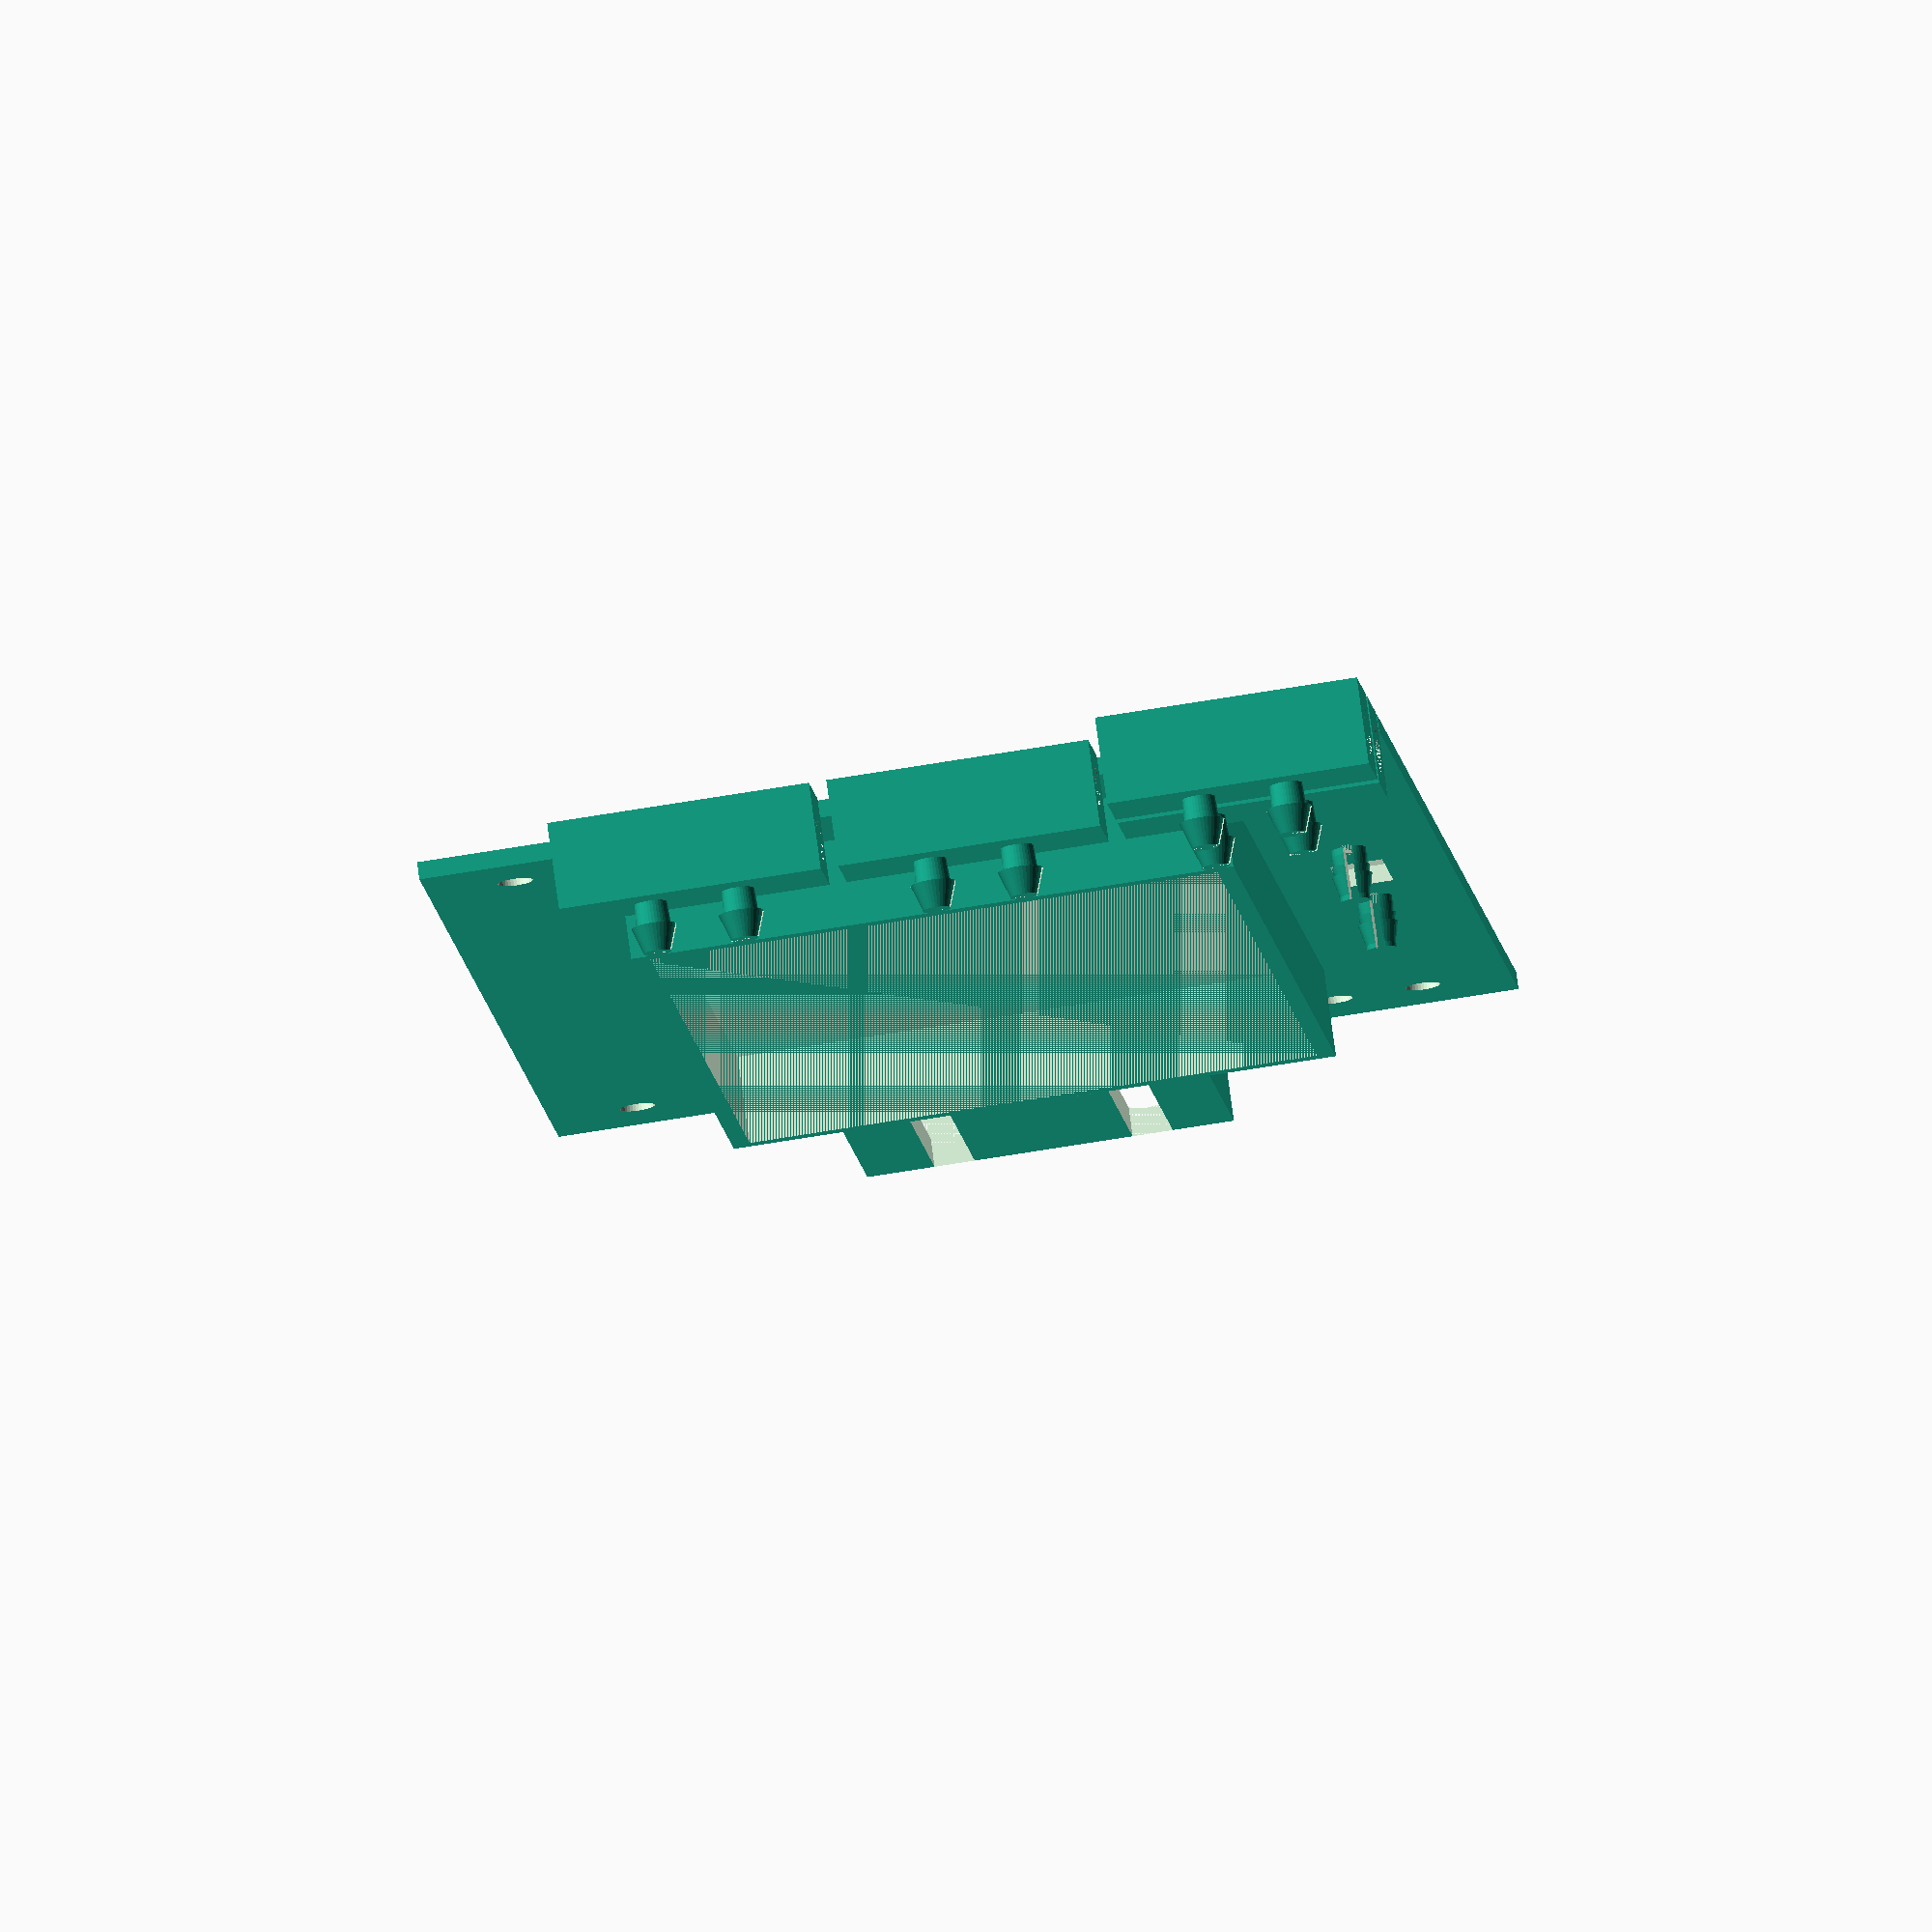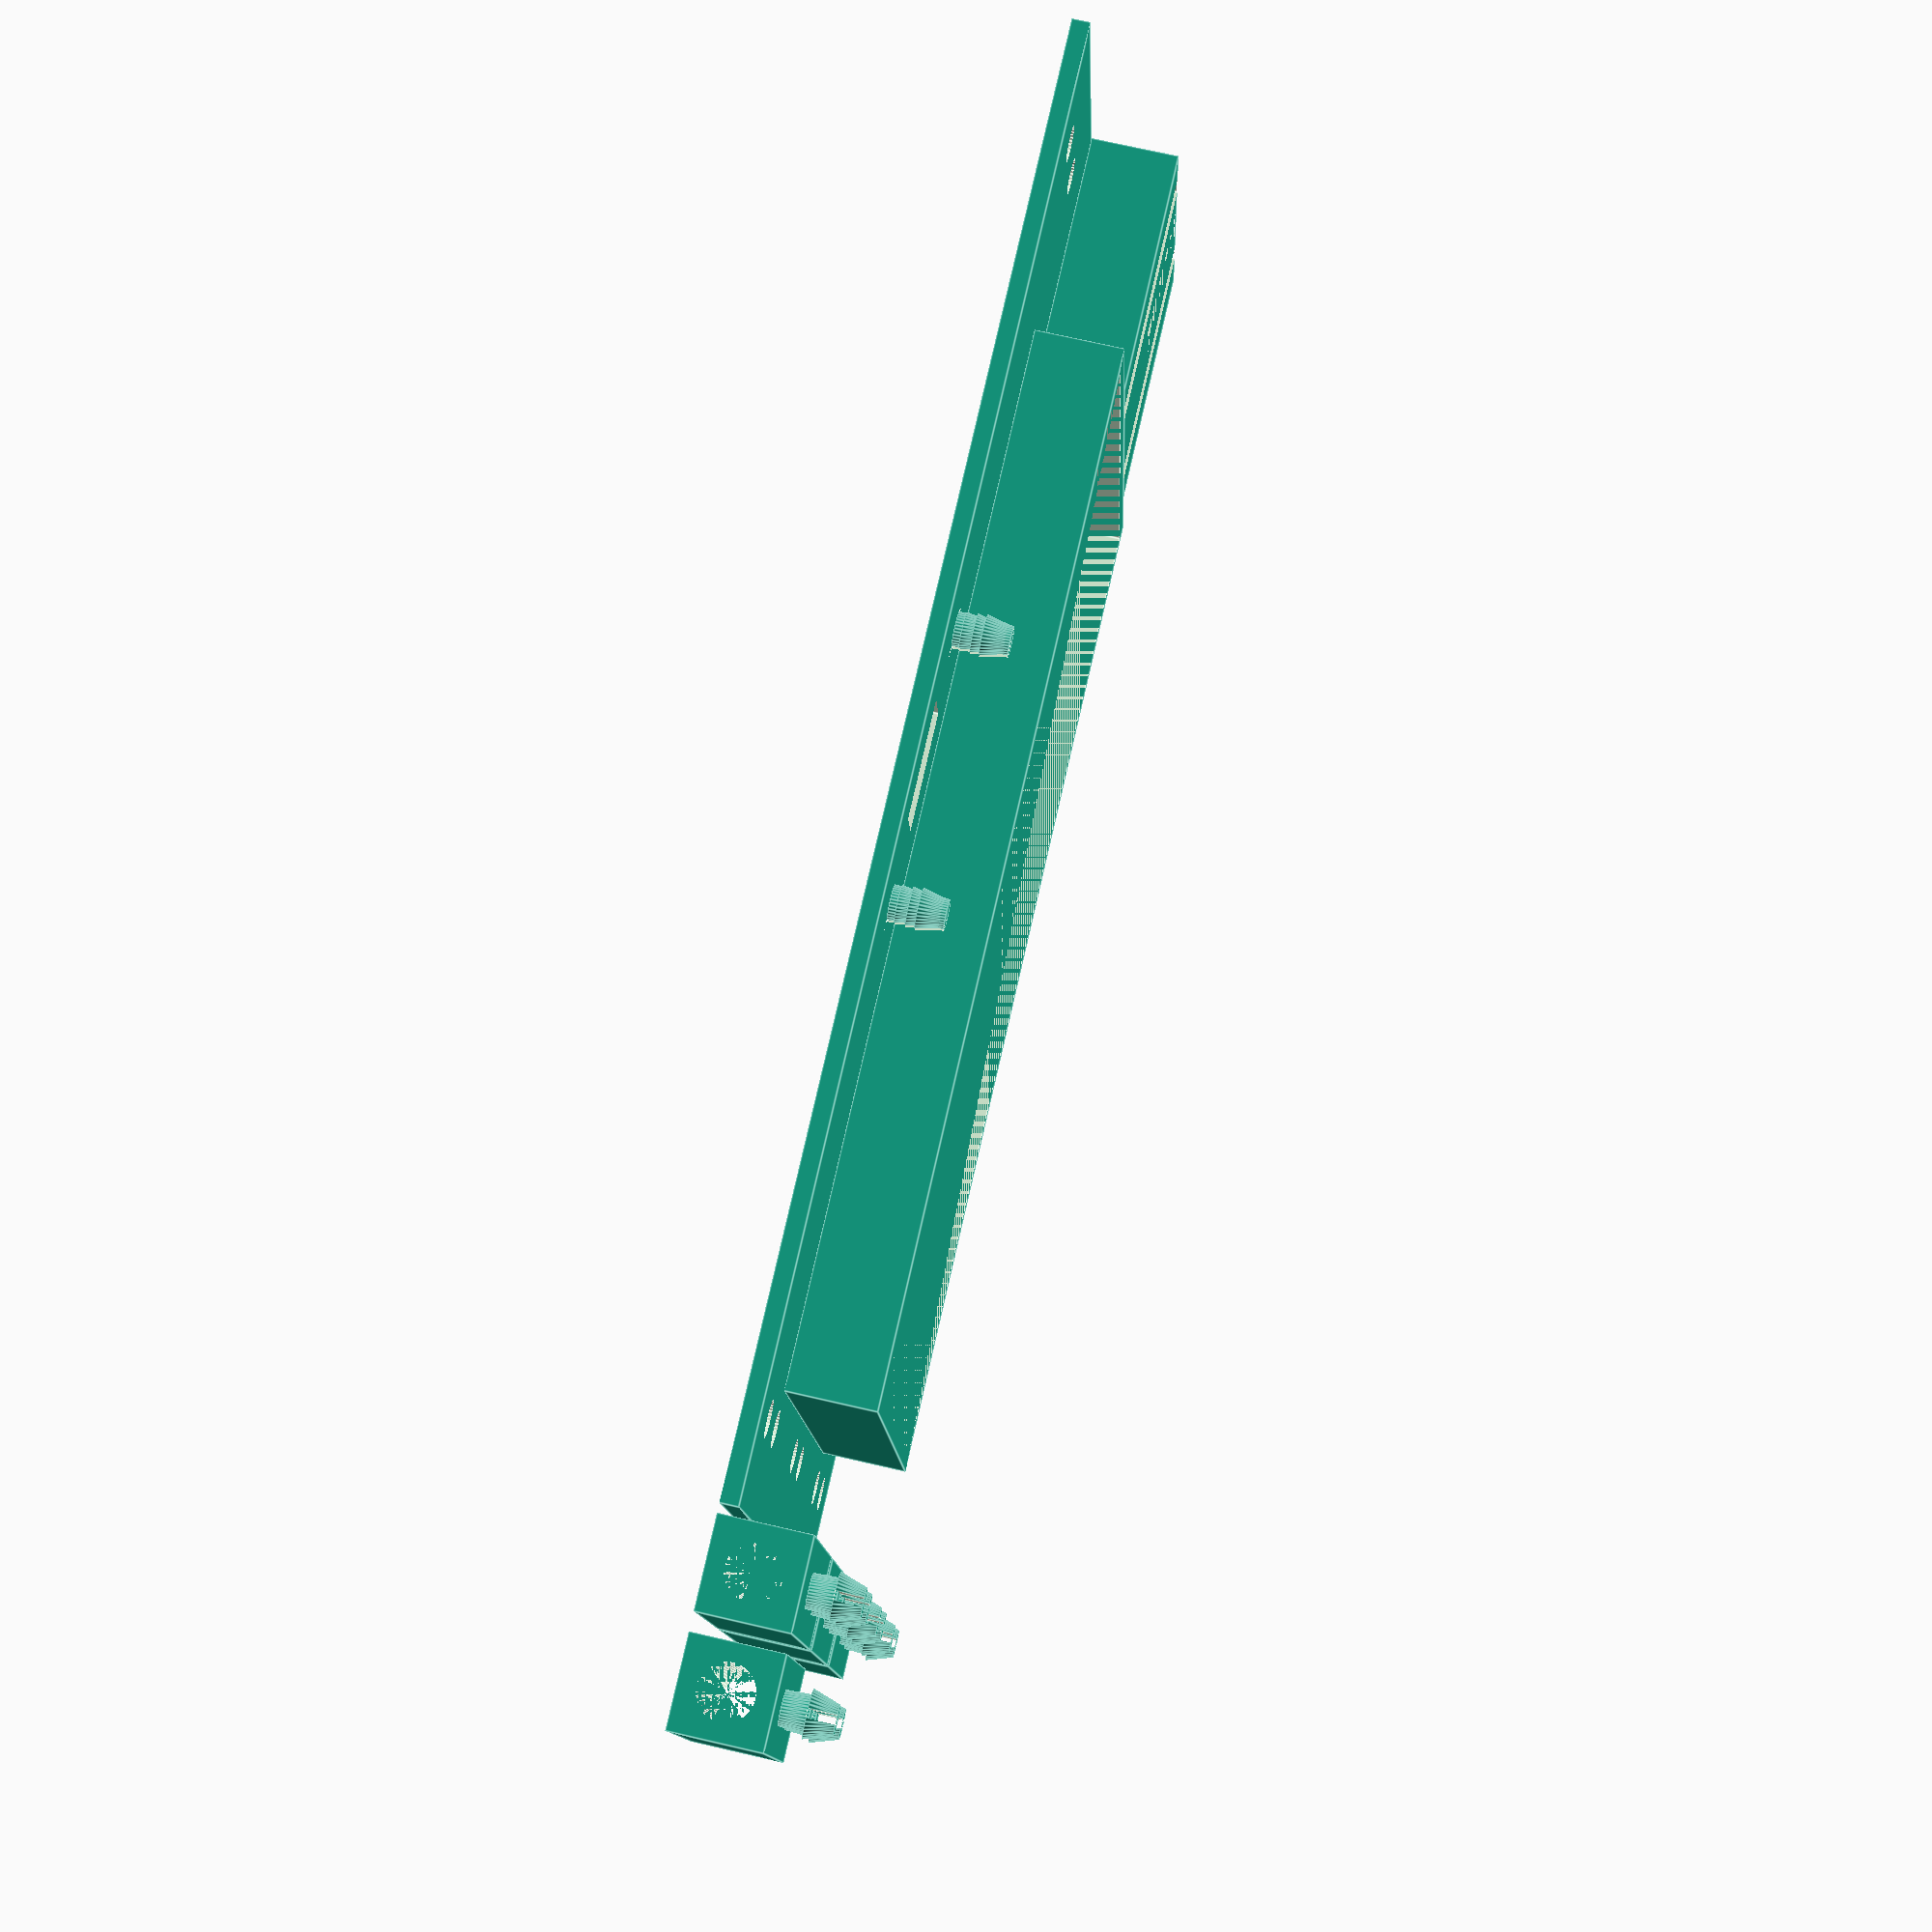
<openscad>
// Add chassie
$fn=36;
//translate([0,80-14,0])cube([14,14,14]);


    chasie();
    // Add akslinger
    translate([0,-3,1.75+.75]){ nyAkser();}
    translate([15+1,-3,1.75+.75]){ nyAkser();}
    translate([15*2+2,-3,1.75+.75]){ nyAkser();}
    translate([0,-9,1.75+.75]){ nyAkser();}


    //Old stuf
    //translate([0,-3,1.75+.75]){ akser();}
    //translate([0,-9,1.75+.75]){ akser();}



    ///translate([5,-3,5.75]){ pegTop();}

    translate([55/2+23/2,80,1]) feetMount();

//Switch pegs
rotate(a=[0,0,90]) { union(){translate([40,-5,1]) swithPeg();} }

/*
union()
{
rotate(a=[0,0,0]) translate([40,-5,1]) translate([-6.5/2,-3/2,0]) cube([6.5,3,7]);
}*/

module swithPeg()
{
  translate([-7.5,0,0]) { pegDia1mm(); }
  translate([ 7.5,0,0]) { pegDia1mm(); }
  
}

module pegDia1mm()
{
    difference()
    {
        union()
         { translate([0,0,.4])   {  cylinder(r1=1.05,r2=0.90,h=1);}
           translate([0,0,.5*2]) {  cylinder(r1=1.10,r2=0.85,h=1);}
           translate([0,0,.5*3]) {  cylinder(r1=1.15,r2=0.80,h=1.5);}
           translate([0,0,0])    {  cylinder(r1=1.00,r2=0.85,h=3);} 
         }   
        translate([-1.5,-.25,0])   { cube([3,.5,3]); }
    }
}

module feetMount()
{
    rotate(a=[-90,0,180])
    difference(){    

    translate([1,-5,0]) {cube([21,5,14]);}
        { //Hull til føtene :)
         translate([5.75,0,0]) {cylinder(h=14,r=3.25,center=false);}
         translate([5.75+11.5,0,0]) {cylinder(h=14,r=3.25,center=false);} 

         //Inc height of arc
         translate([5.75,-0.25,0]) {cylinder(h=14,r=3.25,center=false);}
         translate([5.75+11.5,-.25,0]) {cylinder(h=14,r=3.25,center=true);} 

         
         translate([9.5,-5,0]) cube([4,5,8]);  
         
         //Hull til fot-stammen
         translate([5.75-.9,-3-3-.15,0]) {cube([2.3,4,14]);}
         translate([5.75+11.5-.9-.15,-3-3,0]) {cube([2.3,4,14]);}
        }
    }
}

module chasie()
{
difference(){
cube([55,80,1]);  // Chassie

//SwitchNob hole
translate([5,40,0]) translate([-1.5,-6.5/2,0])cube([3,6.5,3]);


 translate([17,15,0]){  
 cube([20,42,5]);}  //ytre boks


//holes front axis
translate([5,5,0]) {cylinder(h=1.25,r=1);}
translate([5+5,5,0]) {cylinder(h=1.25,r=1);}

translate([50,5,0]) {cylinder(h=1.25,r=1);}
translate([50-5,5,0]) {cylinder(h=1.25,r=1);}

//front plate - whole
translate([55/2-2.5,5,0]) {cylinder(h=1.25,r=1);}
translate([55/2+2.5,5,0]) {cylinder(h=1.25,r=1);}


//holes axis 2

//translate([55/2,75,0]) {cylinder(h=1.25,r=1);}
translate([5,75,0]) {cylinder(h=1.25,r=1);}
translate([5+5,75,0]) {cylinder(h=1.25,r=1);}

translate([50,75,0]) {cylinder(h=1.25,r=1);}
translate([50-5,75,0]) {cylinder(h=1.25,r=1);}
}

//Batteri boks
translate([55/2-(32.5+2)/2+1/2,8,1]) {
difference(){ 
 translate([-1,-1,0]){  
 cube([32.5+2,57+2,5]);}  //ytre boks
 cube([32.5,57,5]);      // indre romm
}
}

}

module pegTop()
{
    cylinder(h=1.5,r1=.94,r2=1);
    translate([0,0,1.35])
    {
        difference()
        {
           cylinder(h=1.5,r1=1.3,r2=.8);
           translate([-1.5,-.25,0]  ) {cube([3,.5,1.5]);}
         }
    
    }
}


module nyAkser()
{
   
rotate(a=90,v=[0,1,0]){
    difference(){
    translate([-2.5,-2.5,0.0]) { cube([5,5,15]);}
    //cylinder(h=55, r=2.5, center=false);
    cylinder(h=55, r=1.5,$fn=60, center=false);
    }
}
    translate([5,0,2.5])   {pegTop();}
    translate([5+5,0,2.5])   {pegTop();}

}


module akser()
{
   
rotate(a=90,v=[0,1,0]){
    difference(){
    translate([-2.5,-2.5,0.0]) { cube([5,5,55]);}
    //cylinder(h=55, r=2.5, center=false);
    cylinder(h=55, r=1.5,$fn=60, center=false);
    }
}
    translate([55/2,0,2.5]){pegTop();}
    translate([5,0,2.5])   {pegTop();}
    translate([50,0,2.5])  {pegTop();}
}

</openscad>
<views>
elev=281.3 azim=174.3 roll=352.2 proj=o view=wireframe
elev=288.4 azim=82.5 roll=283.0 proj=p view=edges
</views>
